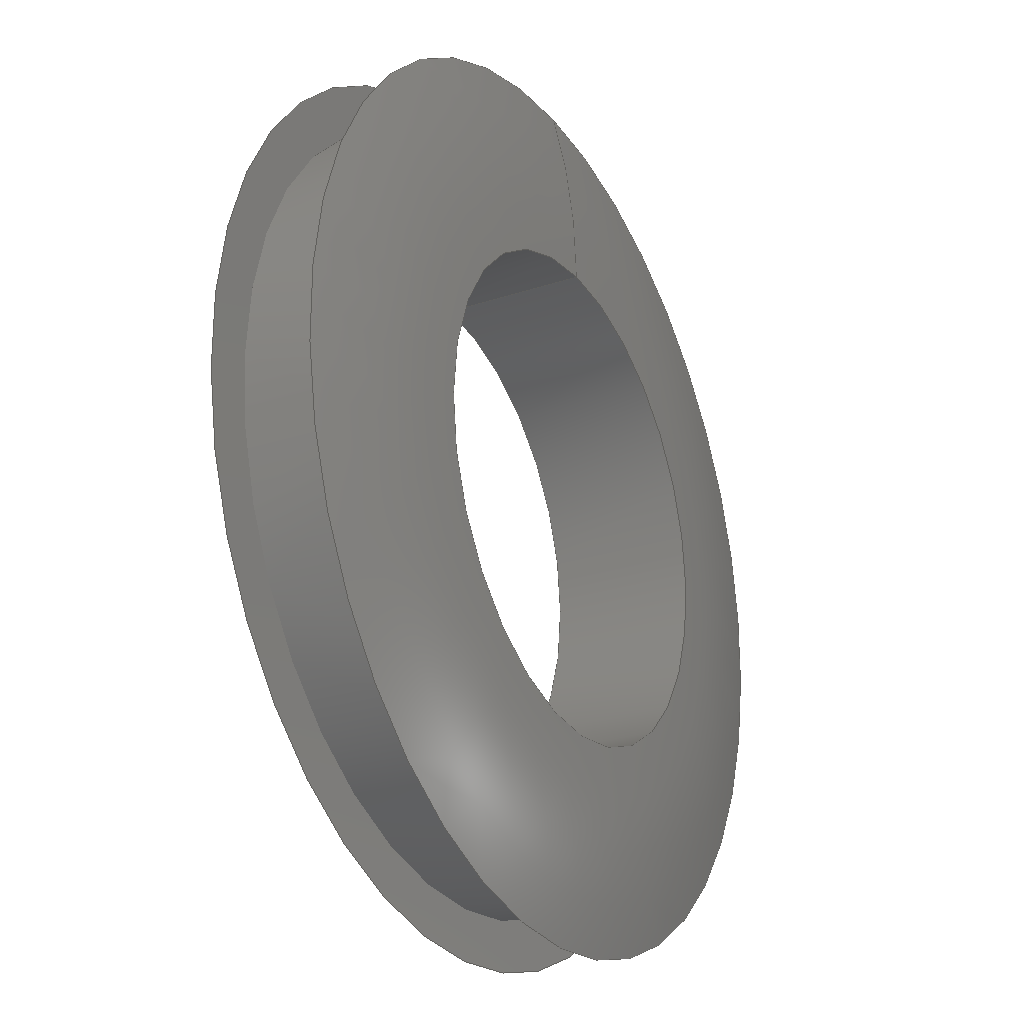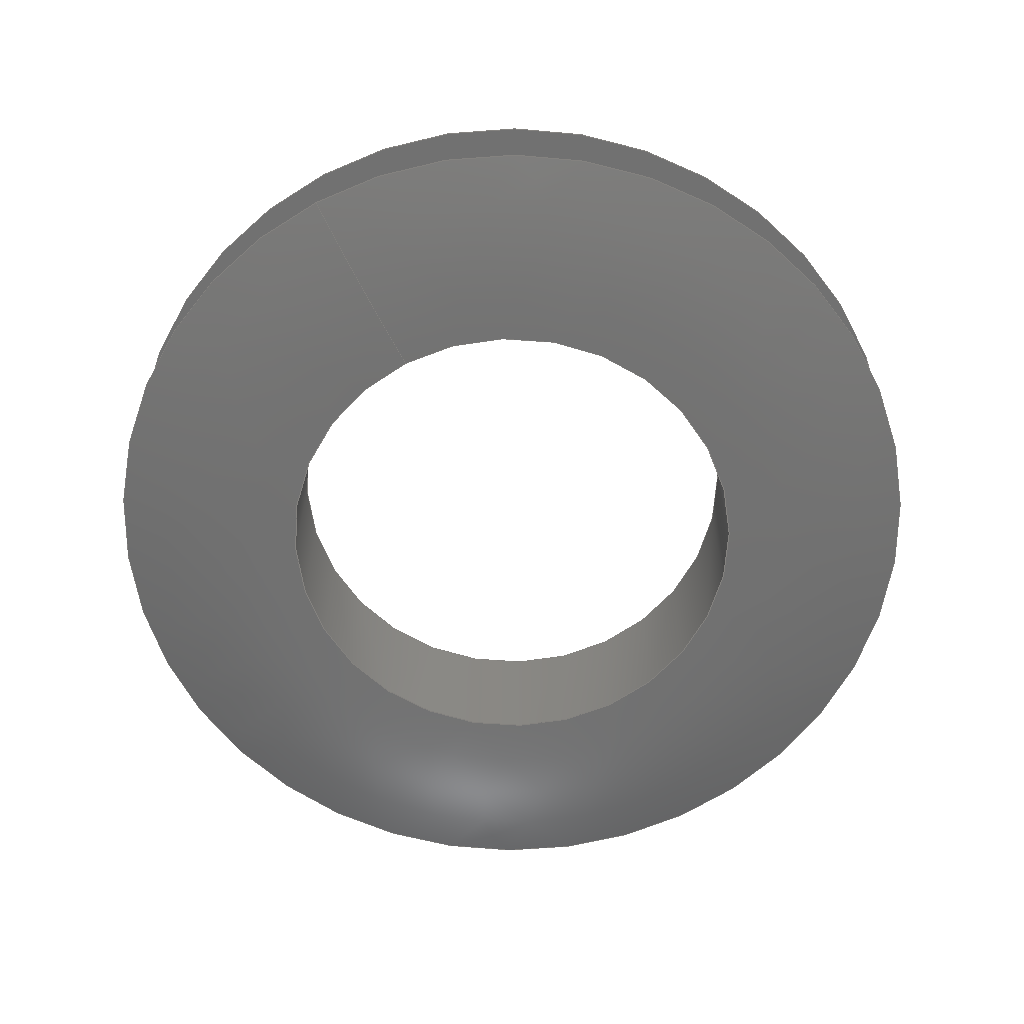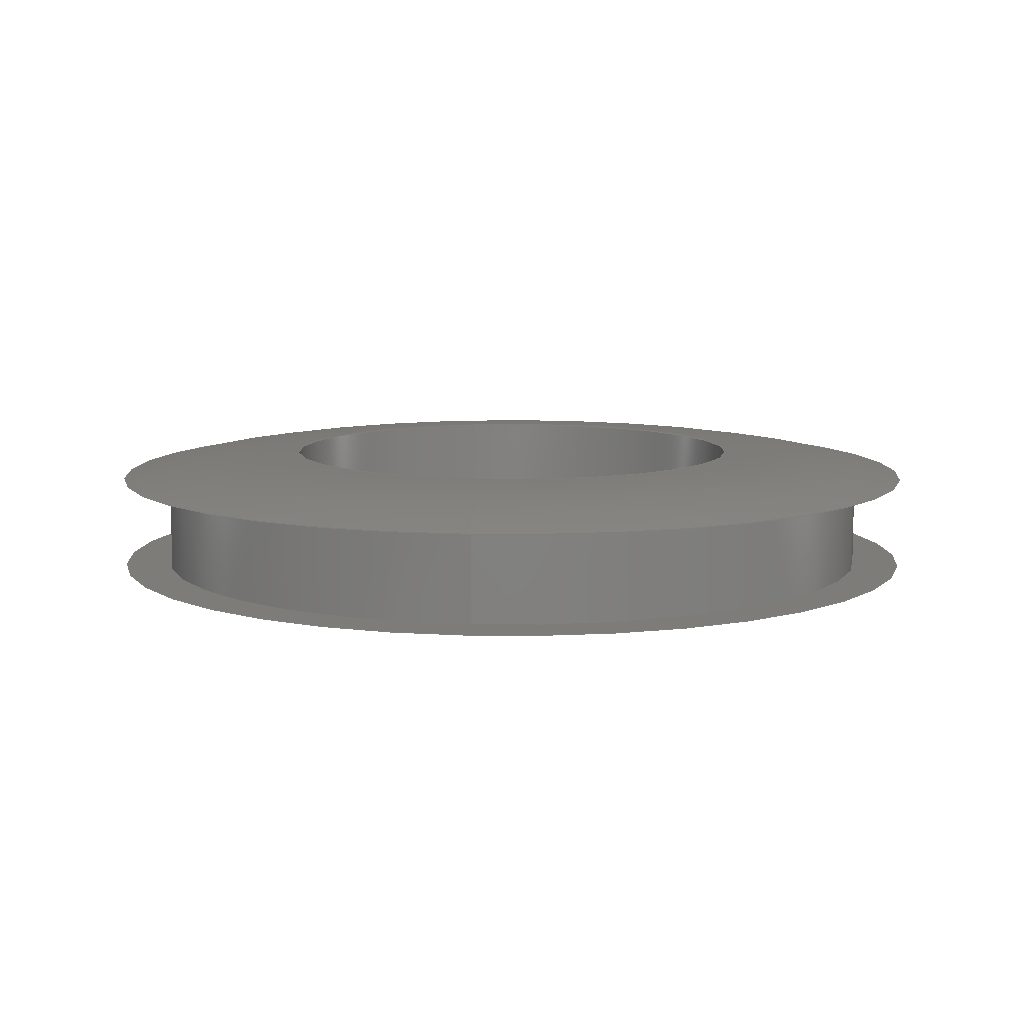
<metadata>
{"format":"step","ext":"stp","renderer":"f3d","projection":"perspective","resolution":1024,"background":"white","views":[{"elev":-25.1,"azim":-61.6,"up":"+Z"},{"elev":-63.6,"azim":28.0,"up":"+Y"},{"elev":9.1,"azim":5.8,"up":"+Y"}]}
</metadata>
<code>
ISO-10303-21;
DATA;
#1=MECHANICAL_DESIGN_GEOMETRIC_PRESENTATION_REPRESENTATION('',(#4),#274);
#2=SHAPE_REPRESENTATION_RELATIONSHIP('SRR','None',#284,#3);
#3=ADVANCED_BREP_SHAPE_REPRESENTATION('',(#5),#273);
#4=STYLED_ITEM('',(#293),#5);
#5=MANIFOLD_SOLID_BREP('Body1',#112);
#6=(
BOUNDED_SURFACE()
B_SPLINE_SURFACE(2,2,((#200,#201,#202,#203,#204,#205,#206,#207,#208),(#209,
#210,#211,#212,#213,#214,#215,#216,#217),(#218,#219,#220,#221,#222,#223,
#224,#225,#226)),.UNSPECIFIED.,.F.,.T.,.F.)
B_SPLINE_SURFACE_WITH_KNOTS((3,3),(3,2,2,2,3),(1.322,1.571),
(-3.142,-1.571,0,1.571,3.142),
 .UNSPECIFIED.)
GEOMETRIC_REPRESENTATION_ITEM()
RATIONAL_B_SPLINE_SURFACE(((1,0.7071,1,0.7071,1,
0.7071,1,0.7071,1),(0.9923,0.7016,
0.9923,0.7016,0.9923,0.7016,
0.9923,0.7016,0.9923),(1,0.7071,
1,0.7071,1,0.7071,1,0.7071,1)))
REPRESENTATION_ITEM('')
SURFACE()
);
#7=(
BOUNDED_SURFACE()
B_SPLINE_SURFACE(2,2,((#238,#239,#240,#241,#242,#243,#244,#245,#246),(#247,
#248,#249,#250,#251,#252,#253,#254,#255),(#256,#257,#258,#259,#260,#261,
#262,#263,#264)),.UNSPECIFIED.,.F.,.T.,.F.)
B_SPLINE_SURFACE_WITH_KNOTS((3,3),(3,2,2,2,3),(-1.571,-1.322),
(-3.142,-1.571,0,1.571,3.142),
 .UNSPECIFIED.)
GEOMETRIC_REPRESENTATION_ITEM()
RATIONAL_B_SPLINE_SURFACE(((1,0.7071,1,0.7071,1,
0.7071,1,0.7071,1),(0.9923,0.7016,
0.9923,0.7016,0.9923,0.7016,
0.9923,0.7016,0.9923),(1,0.7071,
1,0.7071,1,0.7071,1,0.7071,1)))
REPRESENTATION_ITEM('')
SURFACE()
);
#8=FACE_BOUND('',#20,.T.);
#9=FACE_BOUND('',#25,.T.);
#10=PLANE('',#131);
#11=PLANE('',#143);
#12=FACE_OUTER_BOUND('',#18,.T.);
#13=FACE_OUTER_BOUND('',#19,.T.);
#14=FACE_OUTER_BOUND('',#21,.T.);
#15=FACE_OUTER_BOUND('',#22,.T.);
#16=FACE_OUTER_BOUND('',#23,.T.);
#17=FACE_OUTER_BOUND('',#24,.T.);
#18=EDGE_LOOP('',(#72,#73,#74,#75,#76,#77));
#19=EDGE_LOOP('',(#78,#79));
#20=EDGE_LOOP('',(#80,#81));
#21=EDGE_LOOP('',(#82,#83,#84,#85,#86,#87));
#22=EDGE_LOOP('',(#88,#89,#90,#91,#92,#93));
#23=EDGE_LOOP('',(#94,#95,#96,#97,#98,#99));
#24=EDGE_LOOP('',(#100,#101));
#25=EDGE_LOOP('',(#102,#103));
#26=LINE('',#191,#28);
#27=LINE('',#234,#29);
#28=VECTOR('',#152,0.5);
#29=VECTOR('',#171,0.3125);
#30=CIRCLE('',#127,0.5);
#31=CIRCLE('',#128,0.5);
#32=CIRCLE('',#129,0.5);
#33=CIRCLE('',#130,0.5);
#34=CIRCLE('',#132,0.5625);
#35=CIRCLE('',#133,0.5625);
#36=CIRCLE('',#134,0.3125);
#37=CIRCLE('',#135,0.3125);
#38=CIRCLE('',#136,1.016);
#39=CIRCLE('',#138,0.3125);
#40=CIRCLE('',#139,0.3125);
#41=CIRCLE('',#140,0.5625);
#42=CIRCLE('',#141,0.5625);
#43=CIRCLE('',#142,1.016);
#44=VERTEX_POINT('',#186);
#45=VERTEX_POINT('',#187);
#46=VERTEX_POINT('',#190);
#47=VERTEX_POINT('',#192);
#48=VERTEX_POINT('',#196);
#49=VERTEX_POINT('',#197);
#50=VERTEX_POINT('',#227);
#51=VERTEX_POINT('',#228);
#52=VERTEX_POINT('',#233);
#53=VERTEX_POINT('',#235);
#54=VERTEX_POINT('',#265);
#55=VERTEX_POINT('',#266);
#56=EDGE_CURVE('',#44,#45,#30,.T.);
#57=EDGE_CURVE('',#45,#44,#31,.T.);
#58=EDGE_CURVE('',#45,#46,#26,.T.);
#59=EDGE_CURVE('',#46,#47,#32,.T.);
#60=EDGE_CURVE('',#47,#46,#33,.T.);
#61=EDGE_CURVE('',#48,#49,#34,.T.);
#62=EDGE_CURVE('',#49,#48,#35,.T.);
#63=EDGE_CURVE('',#50,#51,#36,.T.);
#64=EDGE_CURVE('',#51,#50,#37,.T.);
#65=EDGE_CURVE('',#51,#49,#38,.T.);
#66=EDGE_CURVE('',#51,#52,#27,.T.);
#67=EDGE_CURVE('',#53,#52,#39,.T.);
#68=EDGE_CURVE('',#52,#53,#40,.T.);
#69=EDGE_CURVE('',#54,#55,#41,.T.);
#70=EDGE_CURVE('',#55,#54,#42,.T.);
#71=EDGE_CURVE('',#55,#52,#43,.T.);
#72=ORIENTED_EDGE('',*,*,#56,.F.);
#73=ORIENTED_EDGE('',*,*,#57,.F.);
#74=ORIENTED_EDGE('',*,*,#58,.T.);
#75=ORIENTED_EDGE('',*,*,#59,.T.);
#76=ORIENTED_EDGE('',*,*,#60,.T.);
#77=ORIENTED_EDGE('',*,*,#58,.F.);
#78=ORIENTED_EDGE('',*,*,#61,.F.);
#79=ORIENTED_EDGE('',*,*,#62,.F.);
#80=ORIENTED_EDGE('',*,*,#56,.T.);
#81=ORIENTED_EDGE('',*,*,#57,.T.);
#82=ORIENTED_EDGE('',*,*,#63,.F.);
#83=ORIENTED_EDGE('',*,*,#64,.F.);
#84=ORIENTED_EDGE('',*,*,#65,.T.);
#85=ORIENTED_EDGE('',*,*,#62,.T.);
#86=ORIENTED_EDGE('',*,*,#61,.T.);
#87=ORIENTED_EDGE('',*,*,#65,.F.);
#88=ORIENTED_EDGE('',*,*,#63,.T.);
#89=ORIENTED_EDGE('',*,*,#66,.T.);
#90=ORIENTED_EDGE('',*,*,#67,.F.);
#91=ORIENTED_EDGE('',*,*,#68,.F.);
#92=ORIENTED_EDGE('',*,*,#66,.F.);
#93=ORIENTED_EDGE('',*,*,#64,.T.);
#94=ORIENTED_EDGE('',*,*,#69,.F.);
#95=ORIENTED_EDGE('',*,*,#70,.F.);
#96=ORIENTED_EDGE('',*,*,#71,.T.);
#97=ORIENTED_EDGE('',*,*,#68,.T.);
#98=ORIENTED_EDGE('',*,*,#67,.T.);
#99=ORIENTED_EDGE('',*,*,#71,.F.);
#100=ORIENTED_EDGE('',*,*,#69,.T.);
#101=ORIENTED_EDGE('',*,*,#70,.T.);
#102=ORIENTED_EDGE('',*,*,#60,.F.);
#103=ORIENTED_EDGE('',*,*,#59,.F.);
#104=CYLINDRICAL_SURFACE('',#126,0.5);
#105=CYLINDRICAL_SURFACE('',#137,0.3125);
#106=ADVANCED_FACE('',(#12),#104,.T.);
#107=ADVANCED_FACE('',(#13,#8),#10,.T.);
#108=ADVANCED_FACE('',(#14),#6,.F.);
#109=ADVANCED_FACE('',(#15),#105,.F.);
#110=ADVANCED_FACE('',(#16),#7,.F.);
#111=ADVANCED_FACE('',(#17,#9),#11,.T.);
#112=CLOSED_SHELL('',(#106,#107,#108,#109,#110,#111));
#113=DERIVED_UNIT_ELEMENT(#115,1);
#114=DERIVED_UNIT_ELEMENT(#278,3);
#115=(
MASS_UNIT()
NAMED_UNIT(*)
SI_UNIT(.KILO.,.GRAM.)
);
#116=DERIVED_UNIT((#113,#114));
#117=MEASURE_REPRESENTATION_ITEM('density measure',
POSITIVE_RATIO_MEASURE(7850),#116);
#118=PROPERTY_DEFINITION_REPRESENTATION(#123,#120);
#119=PROPERTY_DEFINITION_REPRESENTATION(#124,#121);
#120=REPRESENTATION('material name',(#122),#273);
#121=REPRESENTATION('density',(#117),#273);
#122=DESCRIPTIVE_REPRESENTATION_ITEM('Steel','Steel');
#123=PROPERTY_DEFINITION('material property','material name',#286);
#124=PROPERTY_DEFINITION('material property','density of part',#286);
#125=AXIS2_PLACEMENT_3D('placement',#184,#144,#145);
#126=AXIS2_PLACEMENT_3D('',#185,#146,#147);
#127=AXIS2_PLACEMENT_3D('',#188,#148,#149);
#128=AXIS2_PLACEMENT_3D('',#189,#150,#151);
#129=AXIS2_PLACEMENT_3D('',#193,#153,#154);
#130=AXIS2_PLACEMENT_3D('',#194,#155,#156);
#131=AXIS2_PLACEMENT_3D('',#195,#157,#158);
#132=AXIS2_PLACEMENT_3D('',#198,#159,#160);
#133=AXIS2_PLACEMENT_3D('',#199,#161,#162);
#134=AXIS2_PLACEMENT_3D('',#229,#163,#164);
#135=AXIS2_PLACEMENT_3D('',#230,#165,#166);
#136=AXIS2_PLACEMENT_3D('',#231,#167,#168);
#137=AXIS2_PLACEMENT_3D('',#232,#169,#170);
#138=AXIS2_PLACEMENT_3D('',#236,#172,#173);
#139=AXIS2_PLACEMENT_3D('',#237,#174,#175);
#140=AXIS2_PLACEMENT_3D('',#267,#176,#177);
#141=AXIS2_PLACEMENT_3D('',#268,#178,#179);
#142=AXIS2_PLACEMENT_3D('',#269,#180,#181);
#143=AXIS2_PLACEMENT_3D('',#270,#182,#183);
#144=DIRECTION('axis',(0,0,1));
#145=DIRECTION('refdir',(1,0,0));
#146=DIRECTION('center_axis',(0,-1,0));
#147=DIRECTION('ref_axis',(0,0,-1));
#148=DIRECTION('center_axis',(0,-1,0));
#149=DIRECTION('ref_axis',(1,0,0));
#150=DIRECTION('center_axis',(0,-1,0));
#151=DIRECTION('ref_axis',(1,0,0));
#152=DIRECTION('',(0,1,0));
#153=DIRECTION('center_axis',(0,-1,0));
#154=DIRECTION('ref_axis',(1,0,0));
#155=DIRECTION('center_axis',(0,-1,0));
#156=DIRECTION('ref_axis',(1,0,0));
#157=DIRECTION('center_axis',(0,1,0));
#158=DIRECTION('ref_axis',(0,0,1));
#159=DIRECTION('center_axis',(0,-1,0));
#160=DIRECTION('ref_axis',(1,0,0));
#161=DIRECTION('center_axis',(0,-1,0));
#162=DIRECTION('ref_axis',(1,0,0));
#163=DIRECTION('center_axis',(0,-1,0));
#164=DIRECTION('ref_axis',(1,0,0));
#165=DIRECTION('center_axis',(0,-1,0));
#166=DIRECTION('ref_axis',(1,0,0));
#167=DIRECTION('center_axis',(-1,0,-1.225e-16));
#168=DIRECTION('ref_axis',(-1.225e-16,0,1));
#169=DIRECTION('center_axis',(0,-1,0));
#170=DIRECTION('ref_axis',(0,0,-1));
#171=DIRECTION('',(0,1,0));
#172=DIRECTION('center_axis',(0,-1,0));
#173=DIRECTION('ref_axis',(1,0,0));
#174=DIRECTION('center_axis',(0,-1,0));
#175=DIRECTION('ref_axis',(1,0,0));
#176=DIRECTION('center_axis',(0,-1,0));
#177=DIRECTION('ref_axis',(1,0,0));
#178=DIRECTION('center_axis',(0,-1,0));
#179=DIRECTION('ref_axis',(1,0,0));
#180=DIRECTION('center_axis',(-1,0,-1.225e-16));
#181=DIRECTION('ref_axis',(-1.225e-16,0,1));
#182=DIRECTION('center_axis',(0,-1,0));
#183=DIRECTION('ref_axis',(0,0,-1));
#184=CARTESIAN_POINT('',(0,0,0));
#185=CARTESIAN_POINT('Origin',(0,1.779e-14,0));
#186=CARTESIAN_POINT('',(0,-0.0625,-0.5));
#187=CARTESIAN_POINT('',(-6.123e-17,-0.0625,0.5));
#188=CARTESIAN_POINT('Origin',(0,-0.0625,0));
#189=CARTESIAN_POINT('Origin',(0,-0.0625,0));
#190=CARTESIAN_POINT('',(-6.123e-17,0.0625,0.5));
#191=CARTESIAN_POINT('',(-6.123e-17,1.779e-14,0.5));
#192=CARTESIAN_POINT('',(0,0.0625,-0.5));
#193=CARTESIAN_POINT('Origin',(0,0.0625,0));
#194=CARTESIAN_POINT('Origin',(0,0.0625,0));
#195=CARTESIAN_POINT('Origin',(0,-0.0625,-0.5625));
#196=CARTESIAN_POINT('',(0,-0.0625,-0.5625));
#197=CARTESIAN_POINT('',(-6.889e-17,-0.0625,0.5625));
#198=CARTESIAN_POINT('Origin',(0,-0.0625,0));
#199=CARTESIAN_POINT('Origin',(0,-0.0625,0));
#200=CARTESIAN_POINT('Ctrl Pts',(0,-0.0625,0.5625));
#201=CARTESIAN_POINT('Ctrl Pts',(-0.5625,-0.0625,
0.5625));
#202=CARTESIAN_POINT('Ctrl Pts',(-0.5625,-0.0625,
0));
#203=CARTESIAN_POINT('Ctrl Pts',(-0.5625,-0.0625,
-0.5625));
#204=CARTESIAN_POINT('Ctrl Pts',(0,-0.0625,-0.5625));
#205=CARTESIAN_POINT('Ctrl Pts',(0.5625,-0.0625,
-0.5625));
#206=CARTESIAN_POINT('Ctrl Pts',(0.5625,-0.0625,
0));
#207=CARTESIAN_POINT('Ctrl Pts',(0.5625,-0.0625,
0.5625));
#208=CARTESIAN_POINT('Ctrl Pts',(0,-0.0625,0.5625));
#209=CARTESIAN_POINT('Ctrl Pts',(0,-0.09375,0.4395));
#210=CARTESIAN_POINT('Ctrl Pts',(-0.4395,-0.09375,
0.4395));
#211=CARTESIAN_POINT('Ctrl Pts',(-0.4395,-0.09375,0));
#212=CARTESIAN_POINT('Ctrl Pts',(-0.4395,-0.09375,-0.4395));
#213=CARTESIAN_POINT('Ctrl Pts',(0,-0.09375,-0.4395));
#214=CARTESIAN_POINT('Ctrl Pts',(0.4395,-0.09375,-0.4395));
#215=CARTESIAN_POINT('Ctrl Pts',(0.4395,-0.09375,0));
#216=CARTESIAN_POINT('Ctrl Pts',(0.4395,-0.09375,0.4395));
#217=CARTESIAN_POINT('Ctrl Pts',(0,-0.09375,0.4395));
#218=CARTESIAN_POINT('Ctrl Pts',(0,-0.09375,0.3125));
#219=CARTESIAN_POINT('Ctrl Pts',(-0.3125,-0.09375,0.3125));
#220=CARTESIAN_POINT('Ctrl Pts',(-0.3125,-0.09375,0));
#221=CARTESIAN_POINT('Ctrl Pts',(-0.3125,-0.09375,-0.3125));
#222=CARTESIAN_POINT('Ctrl Pts',(0,-0.09375,-0.3125));
#223=CARTESIAN_POINT('Ctrl Pts',(0.3125,-0.09375,-0.3125));
#224=CARTESIAN_POINT('Ctrl Pts',(0.3125,-0.09375,0));
#225=CARTESIAN_POINT('Ctrl Pts',(0.3125,-0.09375,0.3125));
#226=CARTESIAN_POINT('Ctrl Pts',(0,-0.09375,0.3125));
#227=CARTESIAN_POINT('',(0,-0.09375,-0.3125));
#228=CARTESIAN_POINT('',(-3.827e-17,-0.09375,0.3125));
#229=CARTESIAN_POINT('Origin',(0,-0.09375,0));
#230=CARTESIAN_POINT('Origin',(0,-0.09375,0));
#231=CARTESIAN_POINT('Origin',(-3.827e-17,0.9219,
0.3125));
#232=CARTESIAN_POINT('Origin',(0,-1.093e-17,0));
#233=CARTESIAN_POINT('',(-3.827e-17,0.09375,0.3125));
#234=CARTESIAN_POINT('',(-3.827e-17,-1.093e-17,0.3125));
#235=CARTESIAN_POINT('',(0,0.09375,-0.3125));
#236=CARTESIAN_POINT('Origin',(0,0.09375,0));
#237=CARTESIAN_POINT('Origin',(0,0.09375,0));
#238=CARTESIAN_POINT('Ctrl Pts',(0,0.09375,0.3125));
#239=CARTESIAN_POINT('Ctrl Pts',(-0.3125,0.09375,0.3125));
#240=CARTESIAN_POINT('Ctrl Pts',(-0.3125,0.09375,0));
#241=CARTESIAN_POINT('Ctrl Pts',(-0.3125,0.09375,-0.3125));
#242=CARTESIAN_POINT('Ctrl Pts',(0,0.09375,-0.3125));
#243=CARTESIAN_POINT('Ctrl Pts',(0.3125,0.09375,-0.3125));
#244=CARTESIAN_POINT('Ctrl Pts',(0.3125,0.09375,0));
#245=CARTESIAN_POINT('Ctrl Pts',(0.3125,0.09375,0.3125));
#246=CARTESIAN_POINT('Ctrl Pts',(0,0.09375,0.3125));
#247=CARTESIAN_POINT('Ctrl Pts',(0,0.09375,0.4395));
#248=CARTESIAN_POINT('Ctrl Pts',(-0.4395,0.09375,
0.4395));
#249=CARTESIAN_POINT('Ctrl Pts',(-0.4395,0.09375,
0));
#250=CARTESIAN_POINT('Ctrl Pts',(-0.4395,0.09375,
-0.4395));
#251=CARTESIAN_POINT('Ctrl Pts',(0,0.09375,-0.4395));
#252=CARTESIAN_POINT('Ctrl Pts',(0.4395,0.09375,-0.4395));
#253=CARTESIAN_POINT('Ctrl Pts',(0.4395,0.09375,0));
#254=CARTESIAN_POINT('Ctrl Pts',(0.4395,0.09375,0.4395));
#255=CARTESIAN_POINT('Ctrl Pts',(0,0.09375,0.4395));
#256=CARTESIAN_POINT('Ctrl Pts',(0,0.0625,0.5625));
#257=CARTESIAN_POINT('Ctrl Pts',(-0.5625,0.0625,
0.5625));
#258=CARTESIAN_POINT('Ctrl Pts',(-0.5625,0.0625,
0));
#259=CARTESIAN_POINT('Ctrl Pts',(-0.5625,0.0625,
-0.5625));
#260=CARTESIAN_POINT('Ctrl Pts',(0,0.0625,-0.5625));
#261=CARTESIAN_POINT('Ctrl Pts',(0.5625,0.0625,-0.5625));
#262=CARTESIAN_POINT('Ctrl Pts',(0.5625,0.0625,0));
#263=CARTESIAN_POINT('Ctrl Pts',(0.5625,0.0625,0.5625));
#264=CARTESIAN_POINT('Ctrl Pts',(0,0.0625,0.5625));
#265=CARTESIAN_POINT('',(0,0.0625,-0.5625));
#266=CARTESIAN_POINT('',(-6.889e-17,0.0625,0.5625));
#267=CARTESIAN_POINT('Origin',(0,0.0625,0));
#268=CARTESIAN_POINT('Origin',(0,0.0625,0));
#269=CARTESIAN_POINT('Origin',(-3.827e-17,-0.9219,
0.3125));
#270=CARTESIAN_POINT('Origin',(0,0.0625,-0.5));
#271=UNCERTAINTY_MEASURE_WITH_UNIT(LENGTH_MEASURE(0.0003937),
#276,'DISTANCE_ACCURACY_VALUE',
'Maximum model space distance between geometric entities at asserted c
onnectivities');
#272=UNCERTAINTY_MEASURE_WITH_UNIT(LENGTH_MEASURE(0.0003937),
#276,'DISTANCE_ACCURACY_VALUE',
'Maximum model space distance between geometric entities at asserted c
onnectivities');
#273=(
GEOMETRIC_REPRESENTATION_CONTEXT(3)
GLOBAL_UNCERTAINTY_ASSIGNED_CONTEXT((#271))
GLOBAL_UNIT_ASSIGNED_CONTEXT((#276,#281,#280))
REPRESENTATION_CONTEXT('','3D')
);
#274=(
GEOMETRIC_REPRESENTATION_CONTEXT(3)
GLOBAL_UNCERTAINTY_ASSIGNED_CONTEXT((#272))
GLOBAL_UNIT_ASSIGNED_CONTEXT((#276,#281,#280))
REPRESENTATION_CONTEXT('','3D')
);
#275=DIMENSIONAL_EXPONENTS(1,0,0,0,0,0,0);
#276=(
CONVERSION_BASED_UNIT('inch',#279)
LENGTH_UNIT()
NAMED_UNIT(#275)
);
#277=(
LENGTH_UNIT()
NAMED_UNIT(*)
SI_UNIT(.MILLI.,.METRE.)
);
#278=(
LENGTH_UNIT()
NAMED_UNIT(*)
SI_UNIT($,.METRE.)
);
#279=LENGTH_MEASURE_WITH_UNIT(LENGTH_MEASURE(25.4),#277);
#280=(
NAMED_UNIT(*)
SI_UNIT($,.STERADIAN.)
SOLID_ANGLE_UNIT()
);
#281=(
NAMED_UNIT(*)
PLANE_ANGLE_UNIT()
SI_UNIT($,.RADIAN.)
);
#282=SHAPE_DEFINITION_REPRESENTATION(#283,#284);
#283=PRODUCT_DEFINITION_SHAPE('',$,#286);
#284=SHAPE_REPRESENTATION('',(#125),#273);
#285=PRODUCT_DEFINITION_CONTEXT('part definition',#290,'design');
#286=PRODUCT_DEFINITION('(Unsaved)','(Unsaved)',#287,#285);
#287=PRODUCT_DEFINITION_FORMATION('',$,#292);
#288=PRODUCT_RELATED_PRODUCT_CATEGORY('(Unsaved)','(Unsaved)',(#292));
#289=APPLICATION_PROTOCOL_DEFINITION('international standard',
'automotive_design',2009,#290);
#290=APPLICATION_CONTEXT(
'Core Data for Automotive Mechanical Design Process');
#291=PRODUCT_CONTEXT('part definition',#290,'mechanical');
#292=PRODUCT('(Unsaved)','(Unsaved)',$,(#291));
#293=PRESENTATION_STYLE_ASSIGNMENT((#294));
#294=SURFACE_STYLE_USAGE(.BOTH.,#295);
#295=SURFACE_SIDE_STYLE('',(#296));
#296=SURFACE_STYLE_FILL_AREA(#297);
#297=FILL_AREA_STYLE('Steel - Satin',(#298));
#298=FILL_AREA_STYLE_COLOUR('Steel - Satin',#299);
#299=COLOUR_RGB('Steel - Satin',0.6275,0.6275,0.6275);
ENDSEC;
END-ISO-10303-21;

</code>
